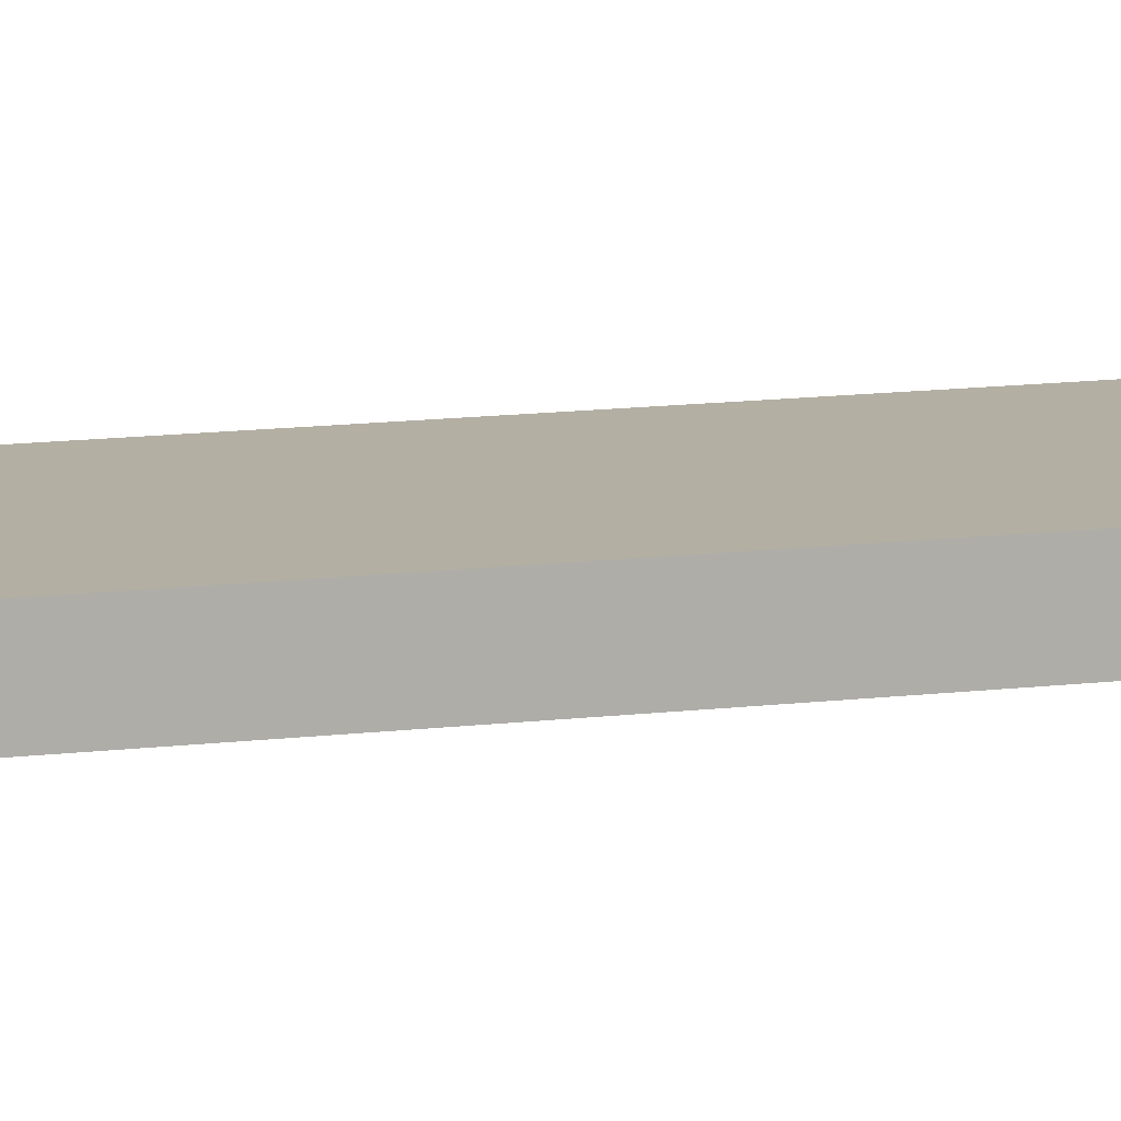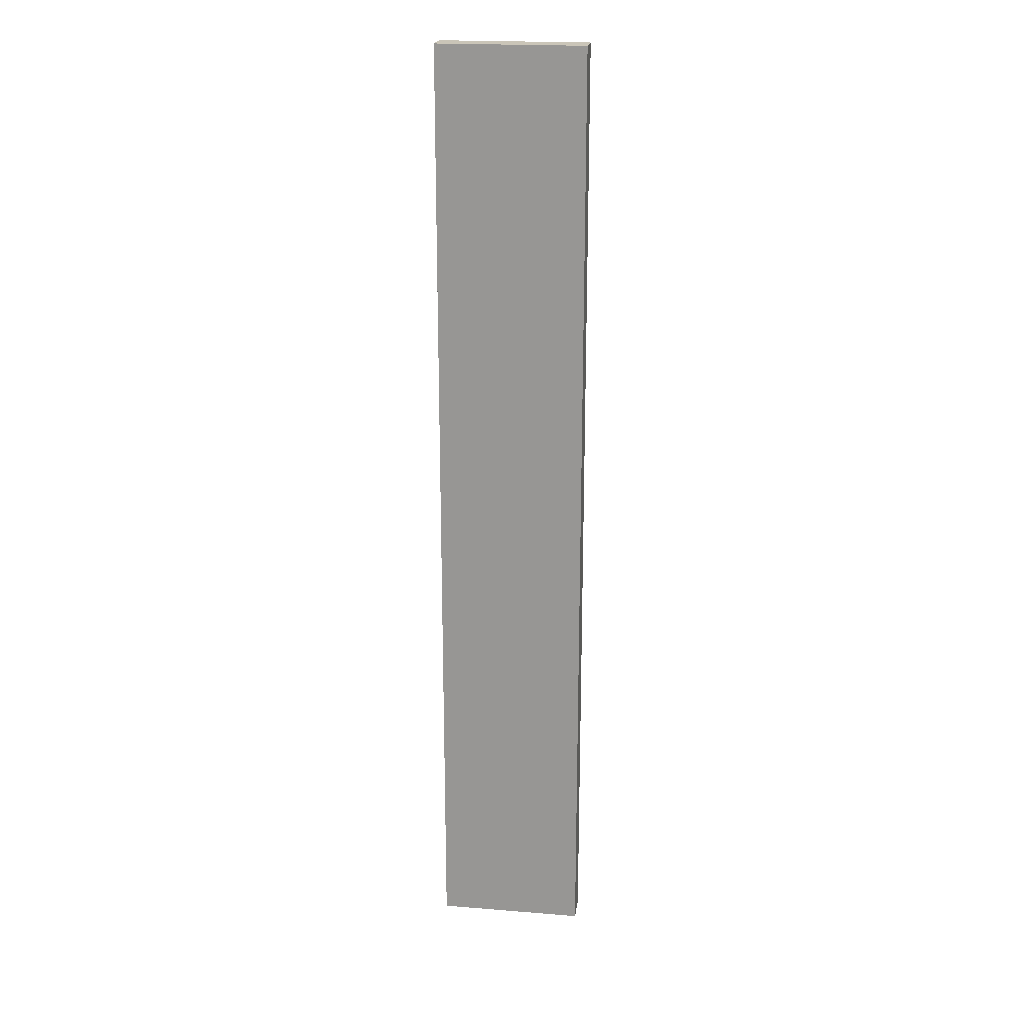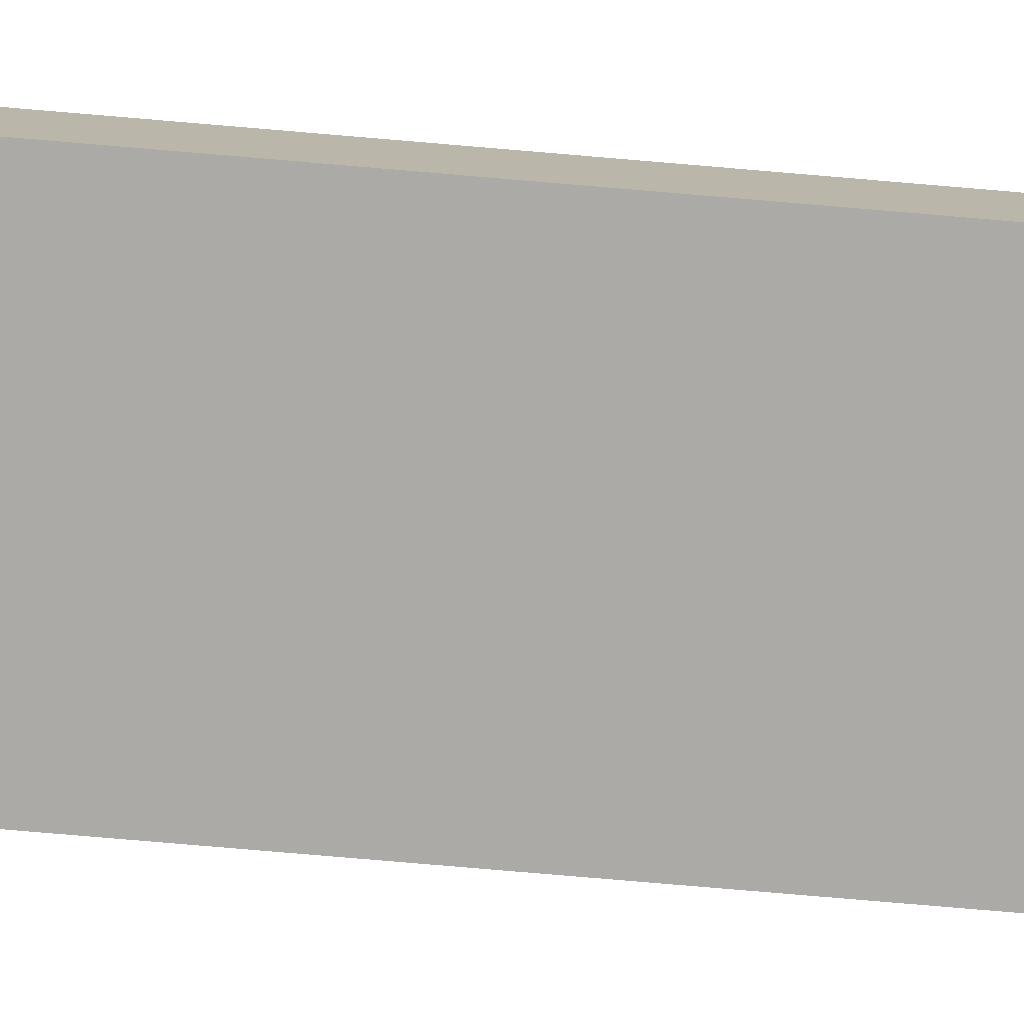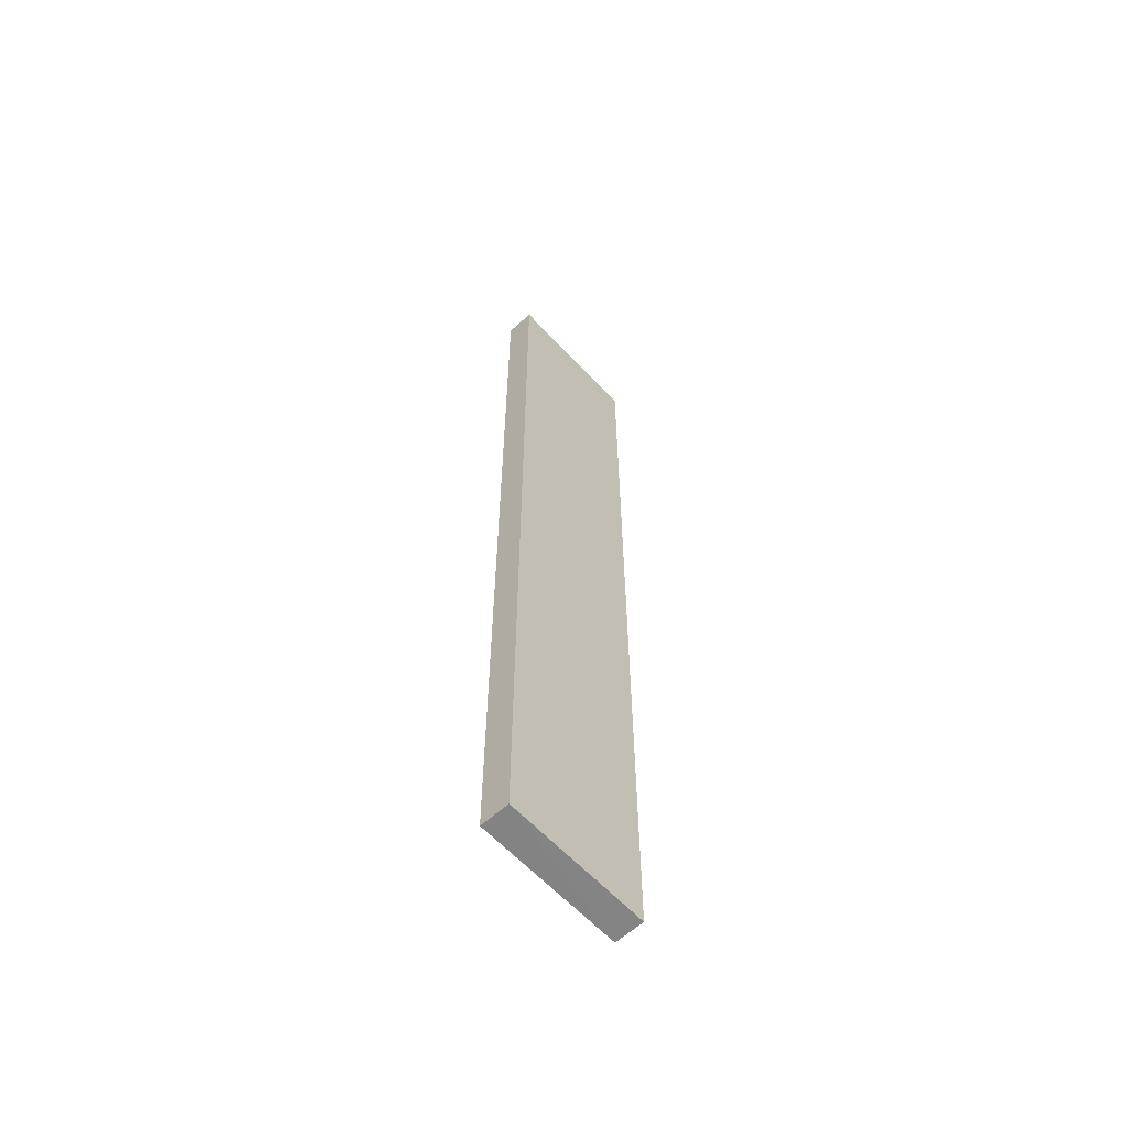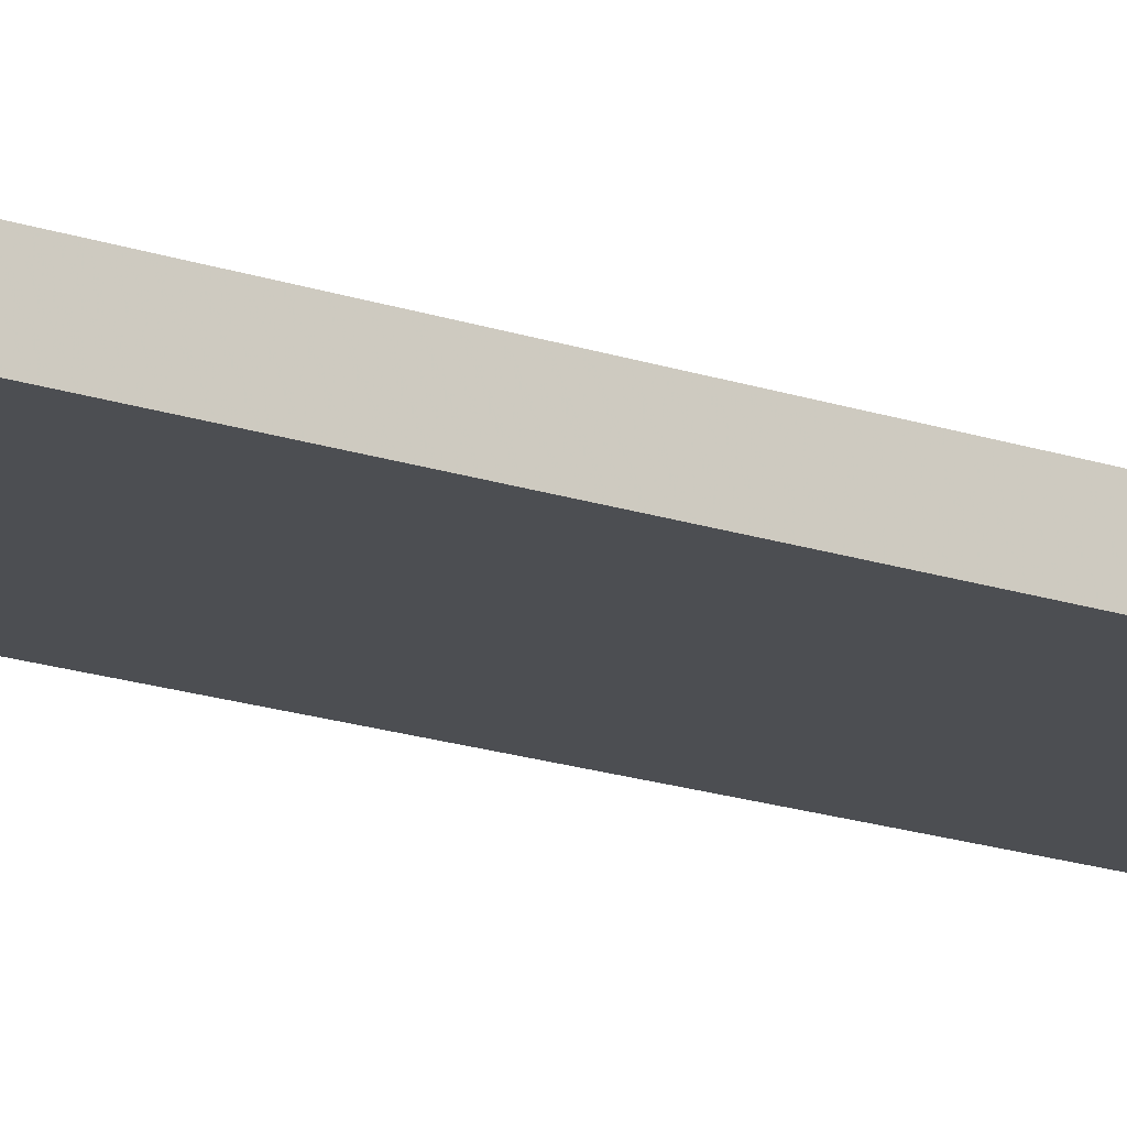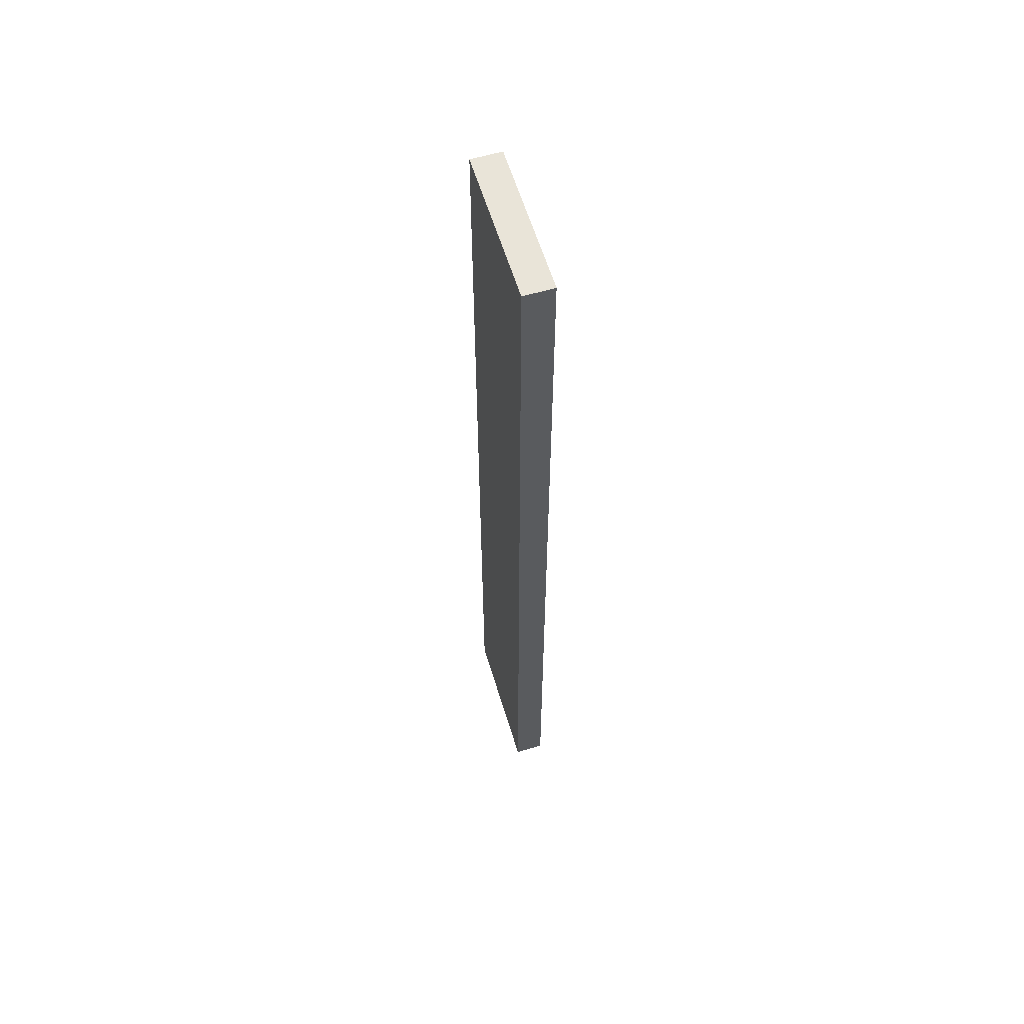
<metadata>
{"format":"obj","ext":"obj","renderer":"f3d","projection":"perspective","resolution":1024,"background":"white","views":[{"elev":11.2,"azim":71.9,"up":"+Y"},{"elev":20.6,"azim":8.2,"up":"+Z"},{"elev":-76.0,"azim":-94.9,"up":"+Y"},{"elev":-61.2,"azim":-47.5,"up":"+Z"},{"elev":-16.7,"azim":54.4,"up":"+Y"},{"elev":60.3,"azim":73.1,"up":"+Z"}]}
</metadata>
<code>
o 10194
v 2215 1882 7.174
v 2215 1882 7.174
v 2215 1882 7.174
v 2215 1882 6.85
v 2215 1882 6.85
v 2215 1882 6.85
v 2215 1882 7.174
v 2215 1882 7.174
v 2215 1882 7.174
v 2215 1882 6.85
v 2215 1882 7.174
v 2215 1882 6.85
v 2215 1882 6.85
v 2215 1882 6.85
v 2215 1882 6.85
v 2215 1882 6.85
v 2215 1882 7.174
v 2215 1882 6.85
v 2215 1882 7.174
v 2215 1882 6.85
v 2215 1882 6.85
v 2215 1882 7.174
v 2215 1882 6.85
v 2215 1882 6.85
v 2215 1882 7.174
v 2215 1882 7.174
v 2215 1882 6.85
v 2215 1882 7.174
v 2215 1882 7.174
f 1 2 3
f 1 4 5
f 6 2 7
f 8 9 7
f 10 7 11
f 12 13 14
f 14 15 16
f 17 15 18
f 19 20 21
f 22 23 20
f 24 25 26
f 27 28 29

</code>
